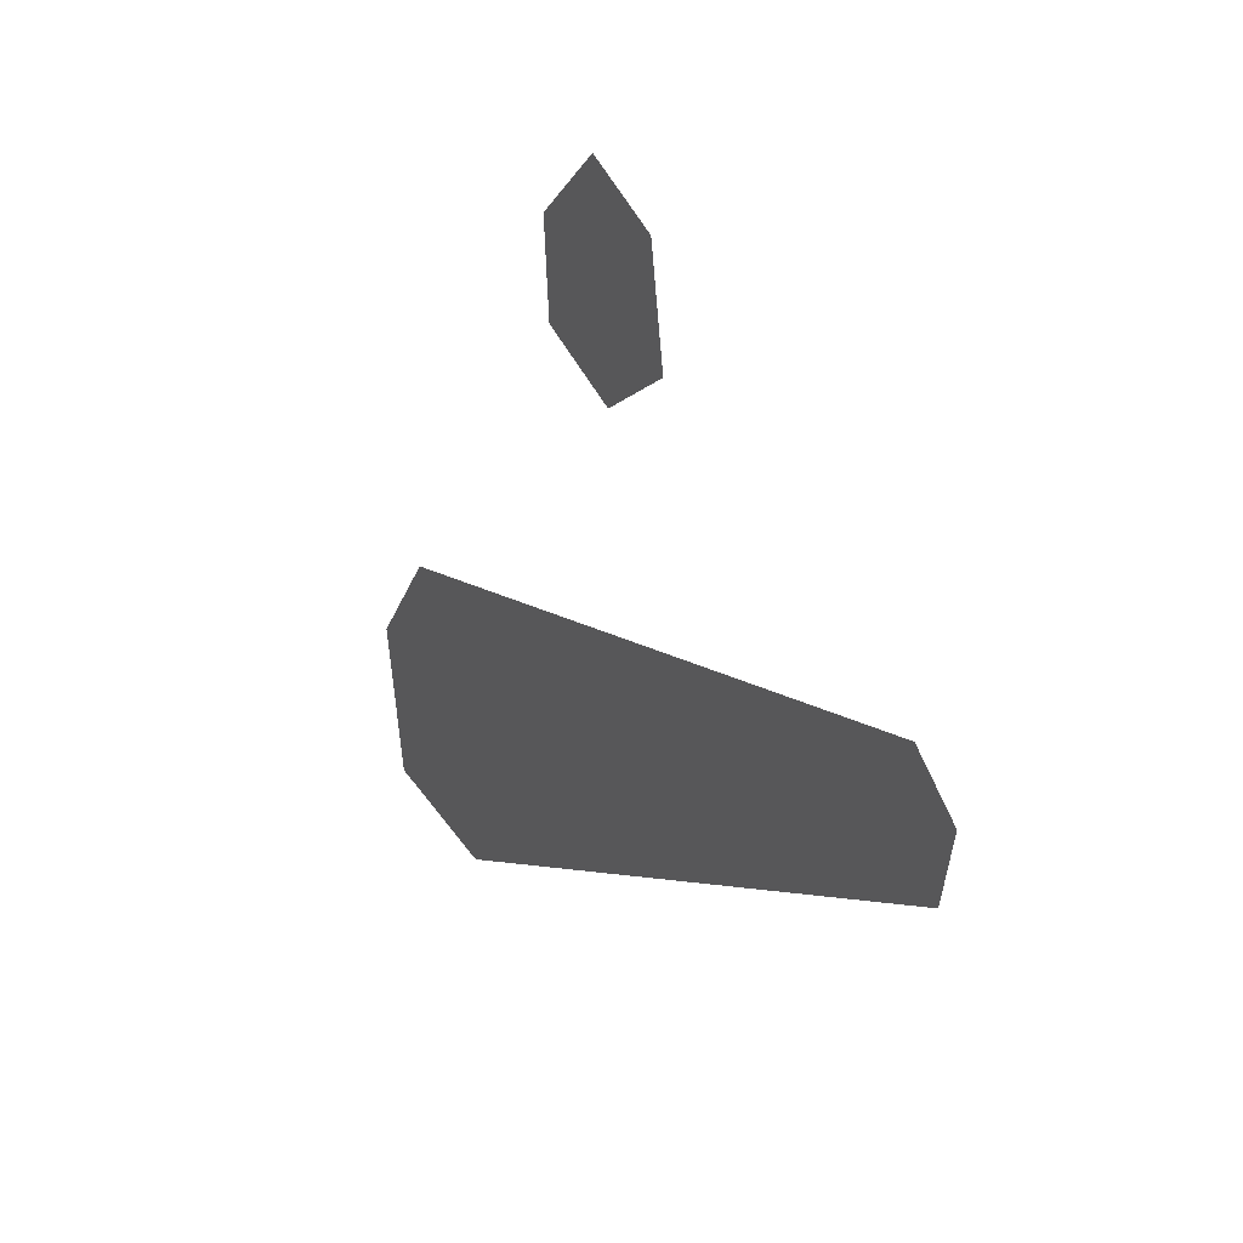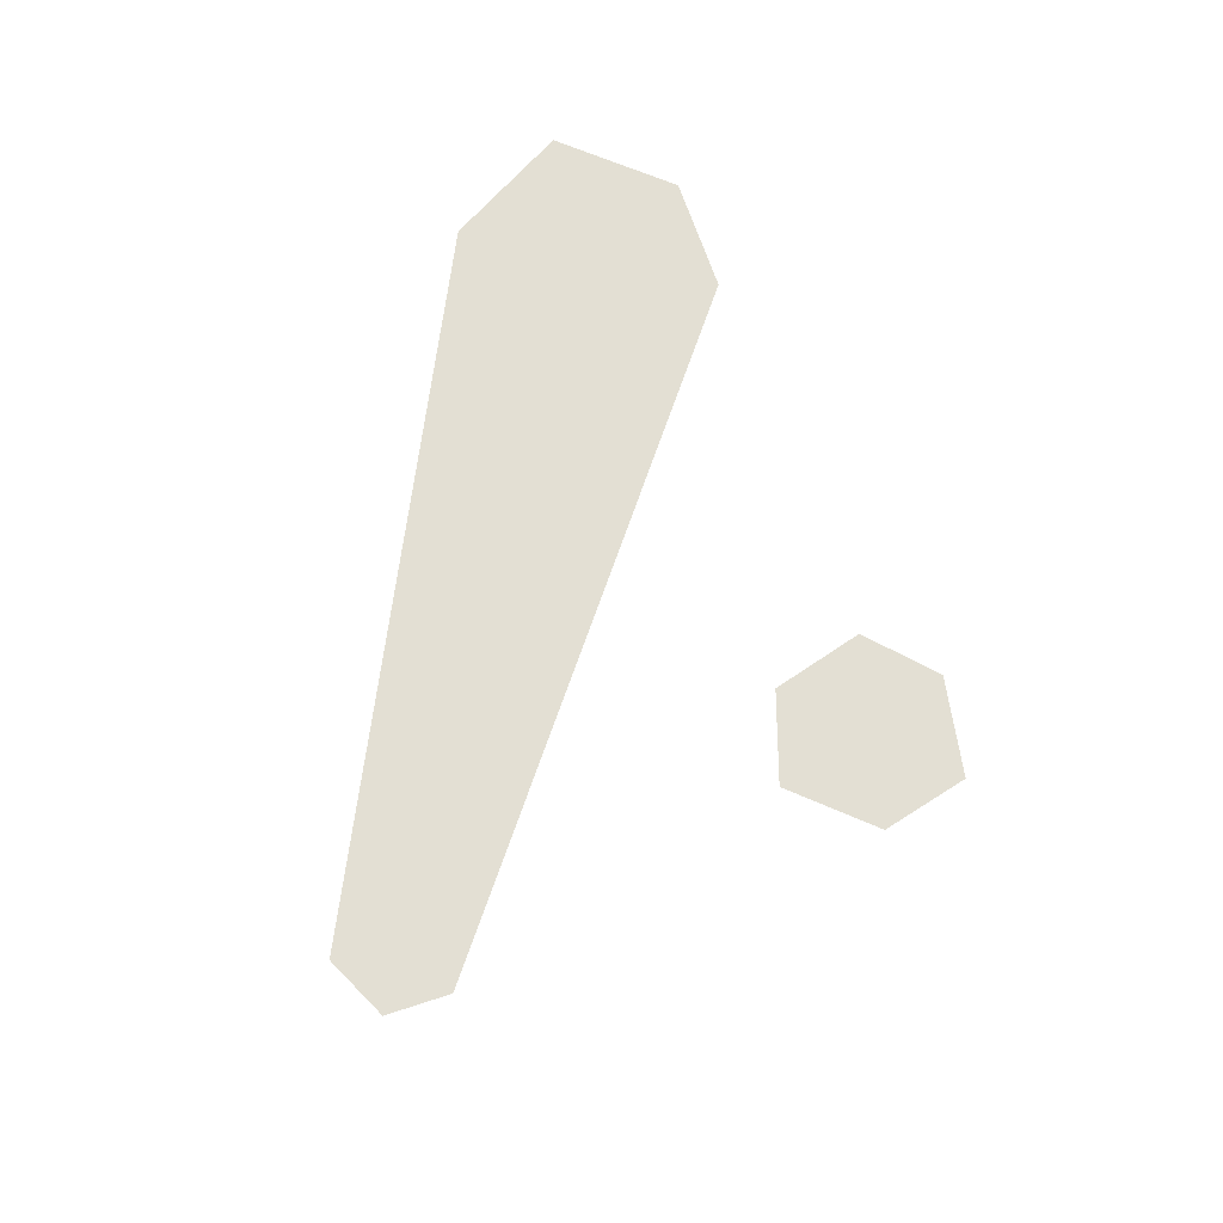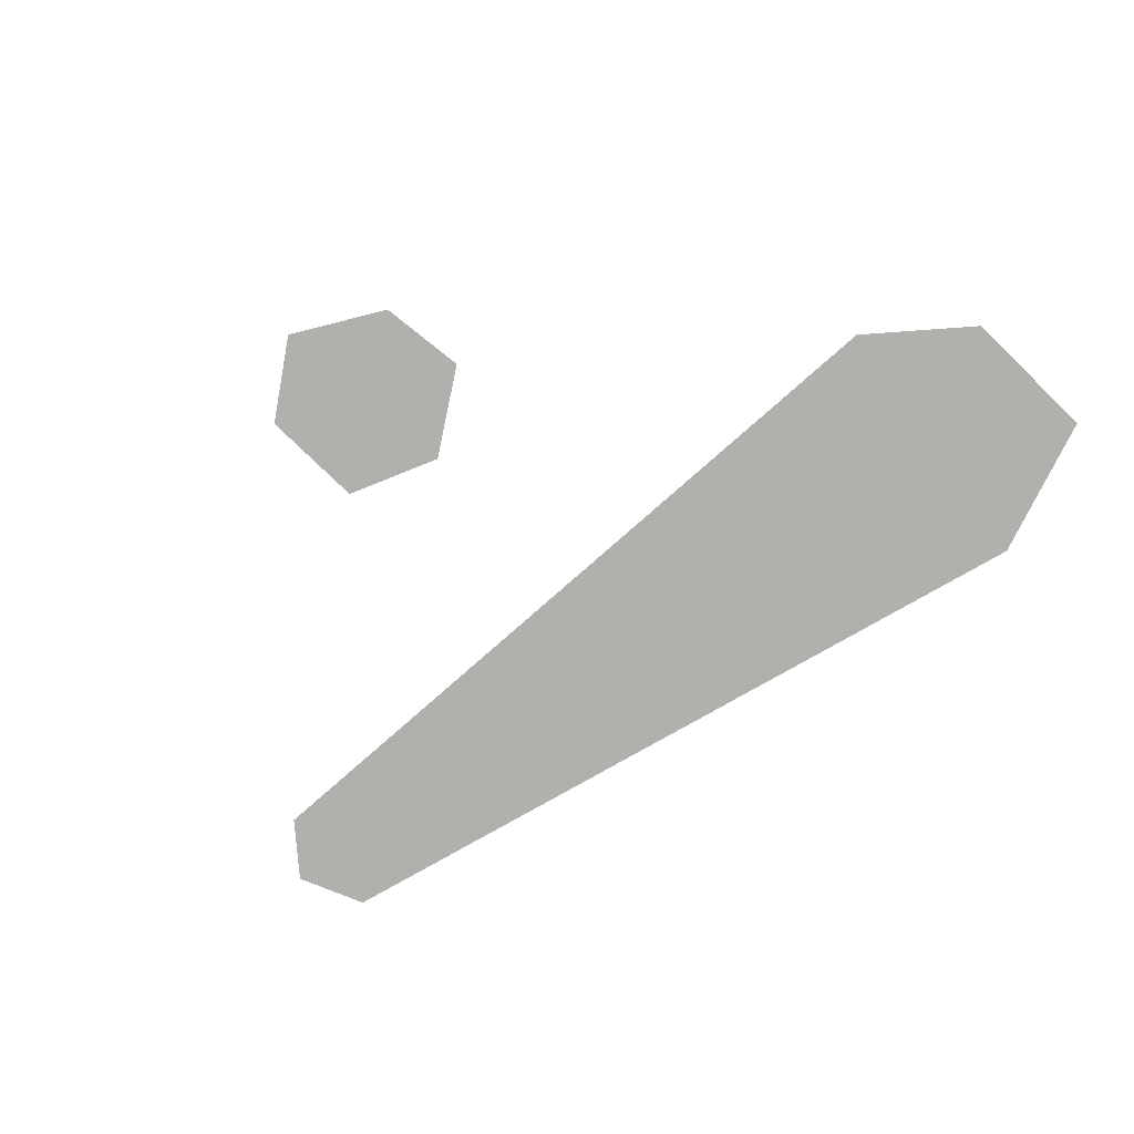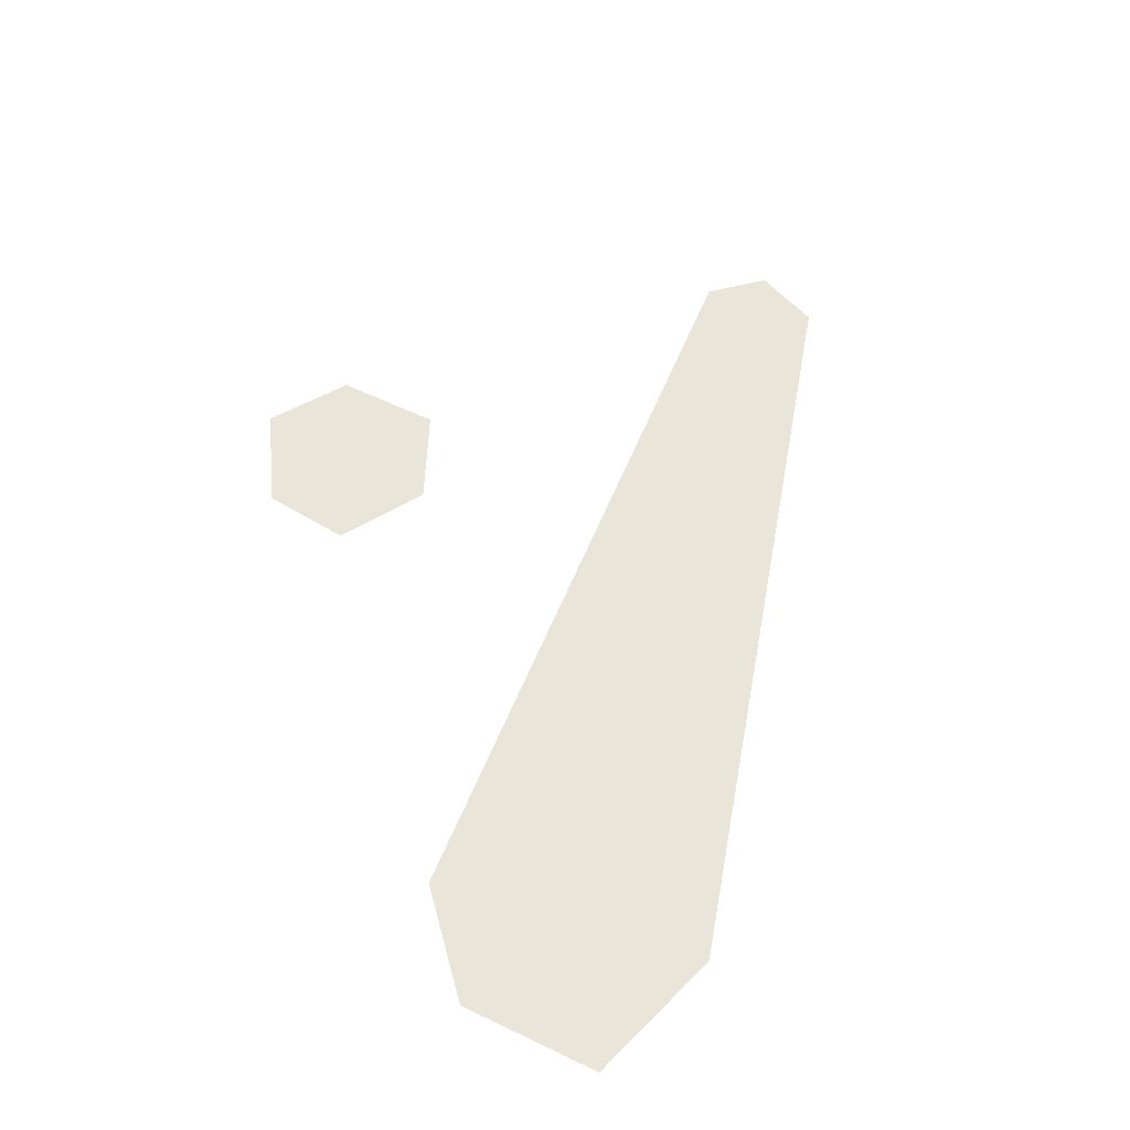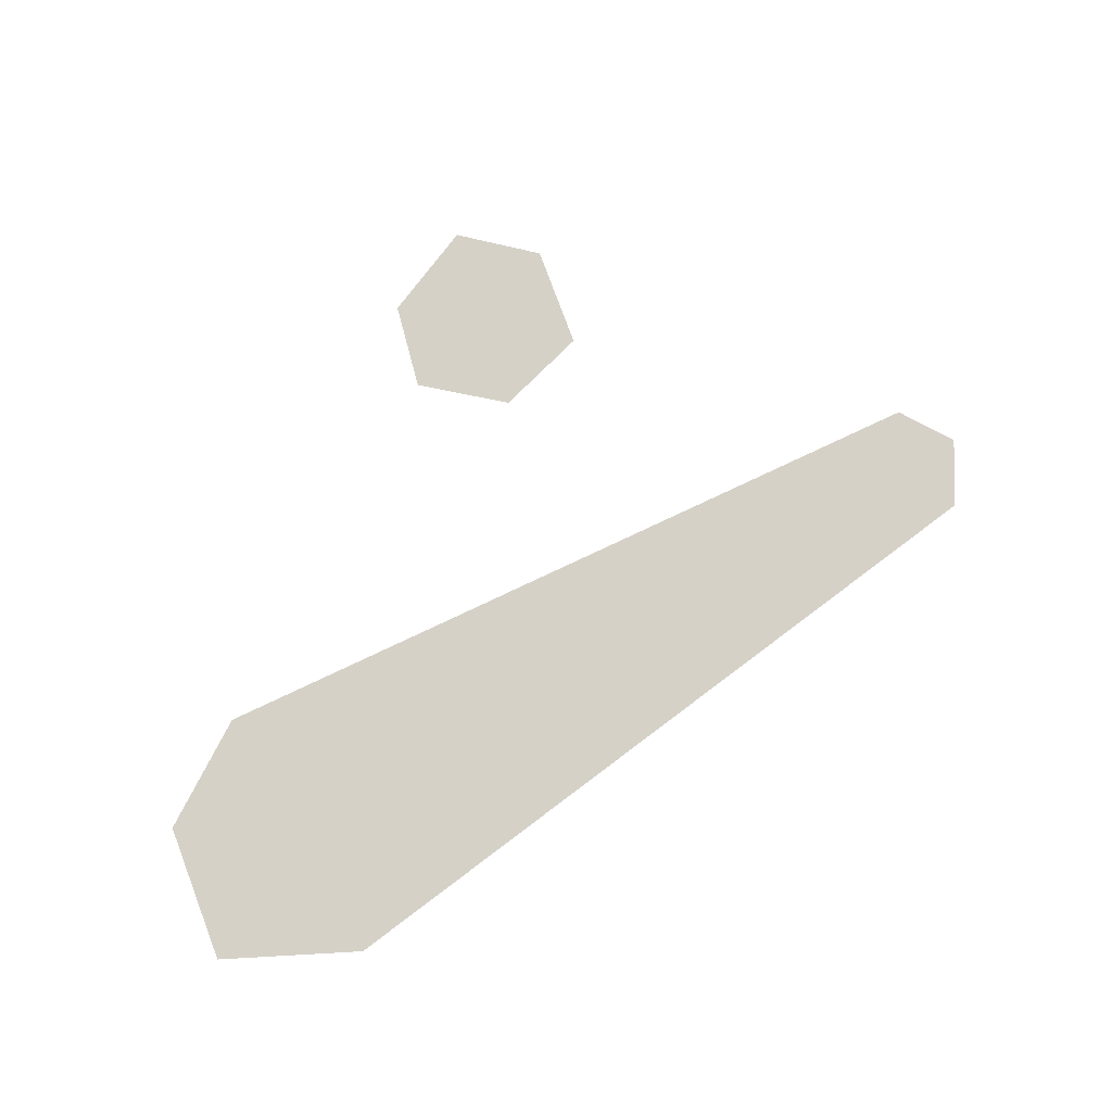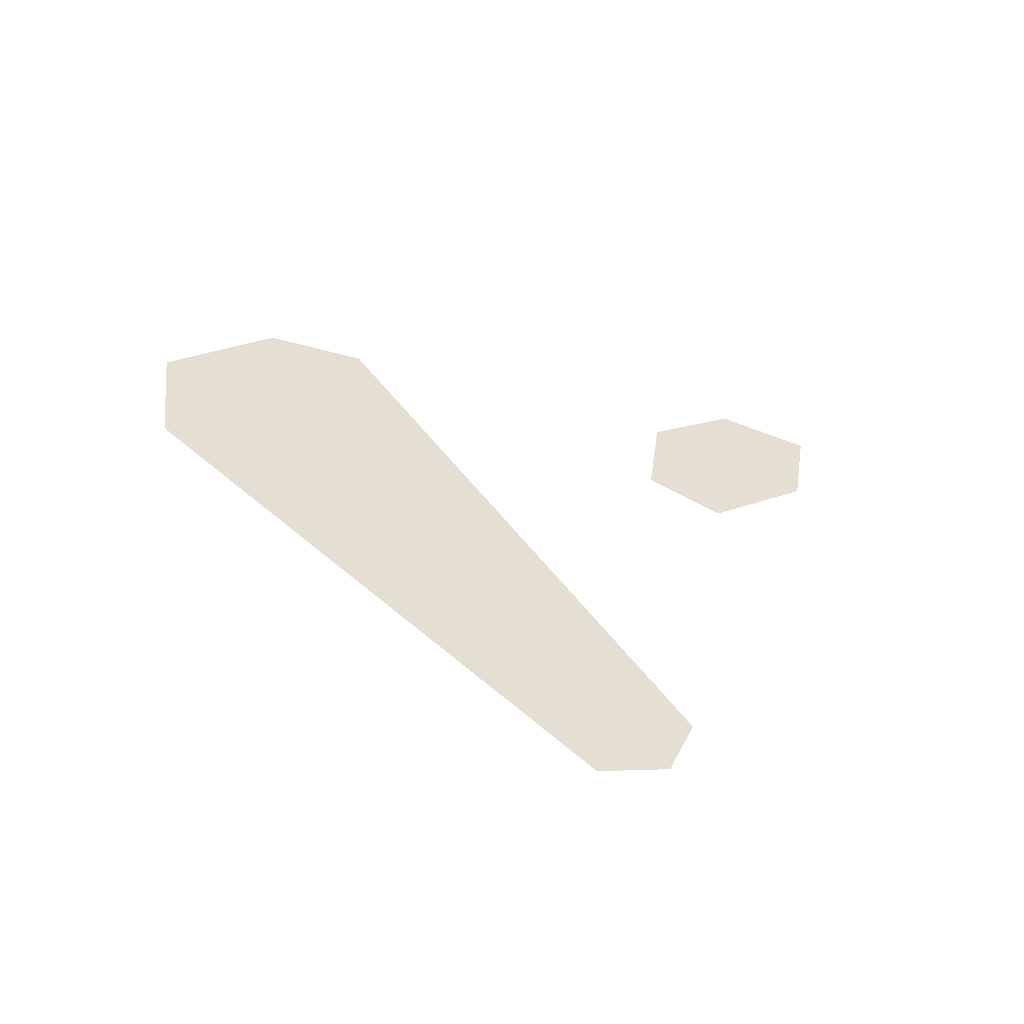
<metadata>
{"format":"obj","ext":"obj","renderer":"f3d","projection":"perspective","resolution":1024,"background":"white","views":[{"elev":27.9,"azim":60.1,"up":"+Y"},{"elev":66.9,"azim":123.7,"up":"+Z"},{"elev":-78.7,"azim":-123.8,"up":"+Z"},{"elev":58.0,"azim":-53.1,"up":"+Z"},{"elev":79.5,"azim":-10.3,"up":"+Z"},{"elev":37.2,"azim":75.8,"up":"+Z"}]}
</metadata>
<code>
o Map 0 - Npc 49913: Lady LaLa
v -3501 -5471 0
v -3494 -5509 0
v -3480 -5444 0
v -3454 -5514 0
v -3414 -5333 0
v -3412 -5357 0
v -3393 -5314 0
v -3387 -5367 0
v -3370 -5324 0
v -3365 -5352 0
v -3276 -5390 0
v -3266 -5420 0
v -3262 -5401 0
f 3 11 13 12 4 2 1
f 7 9 10 8 6 5

</code>
